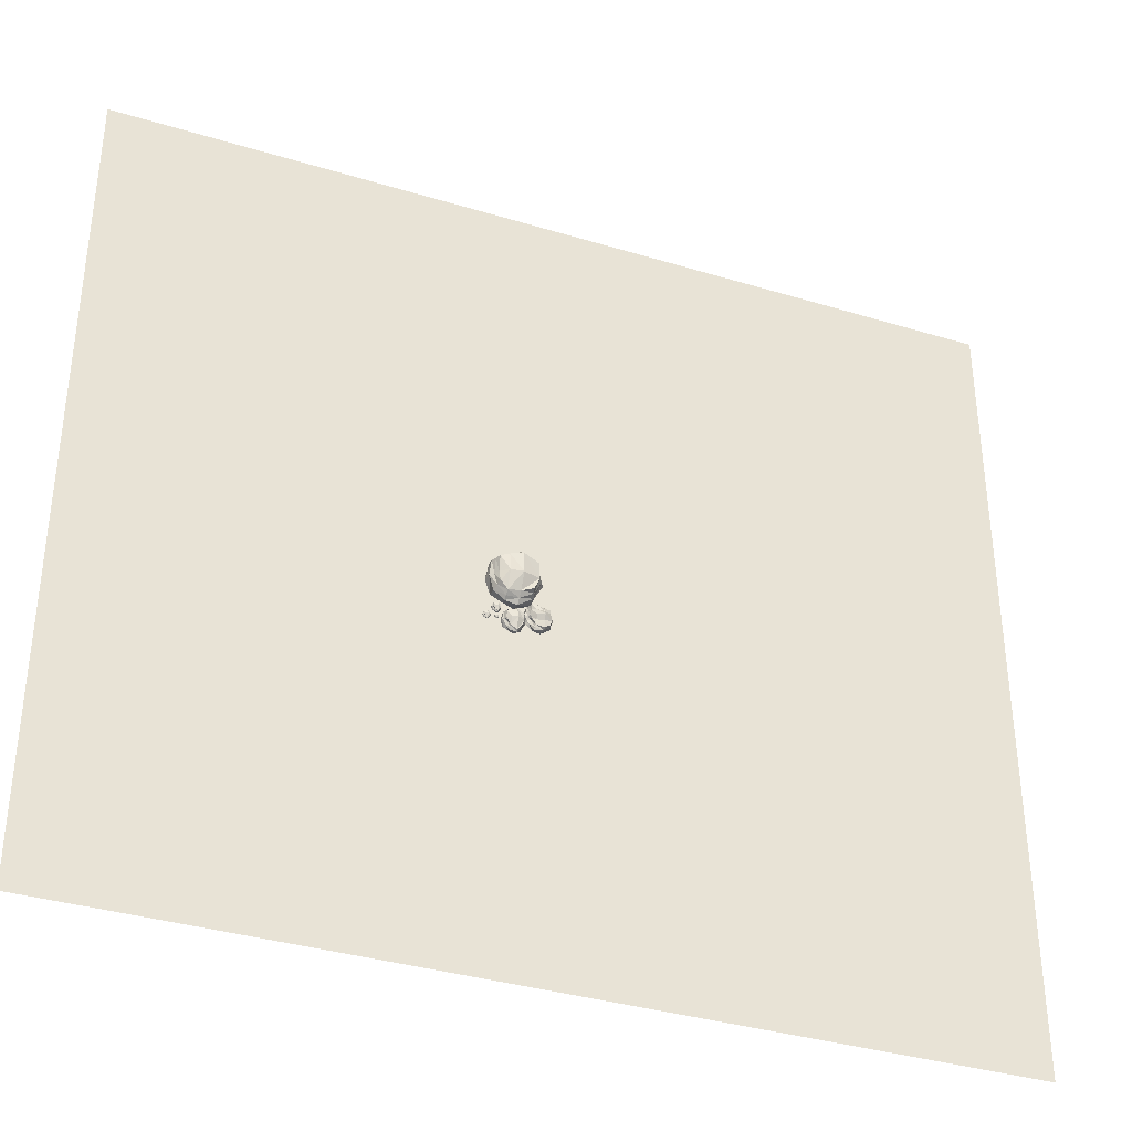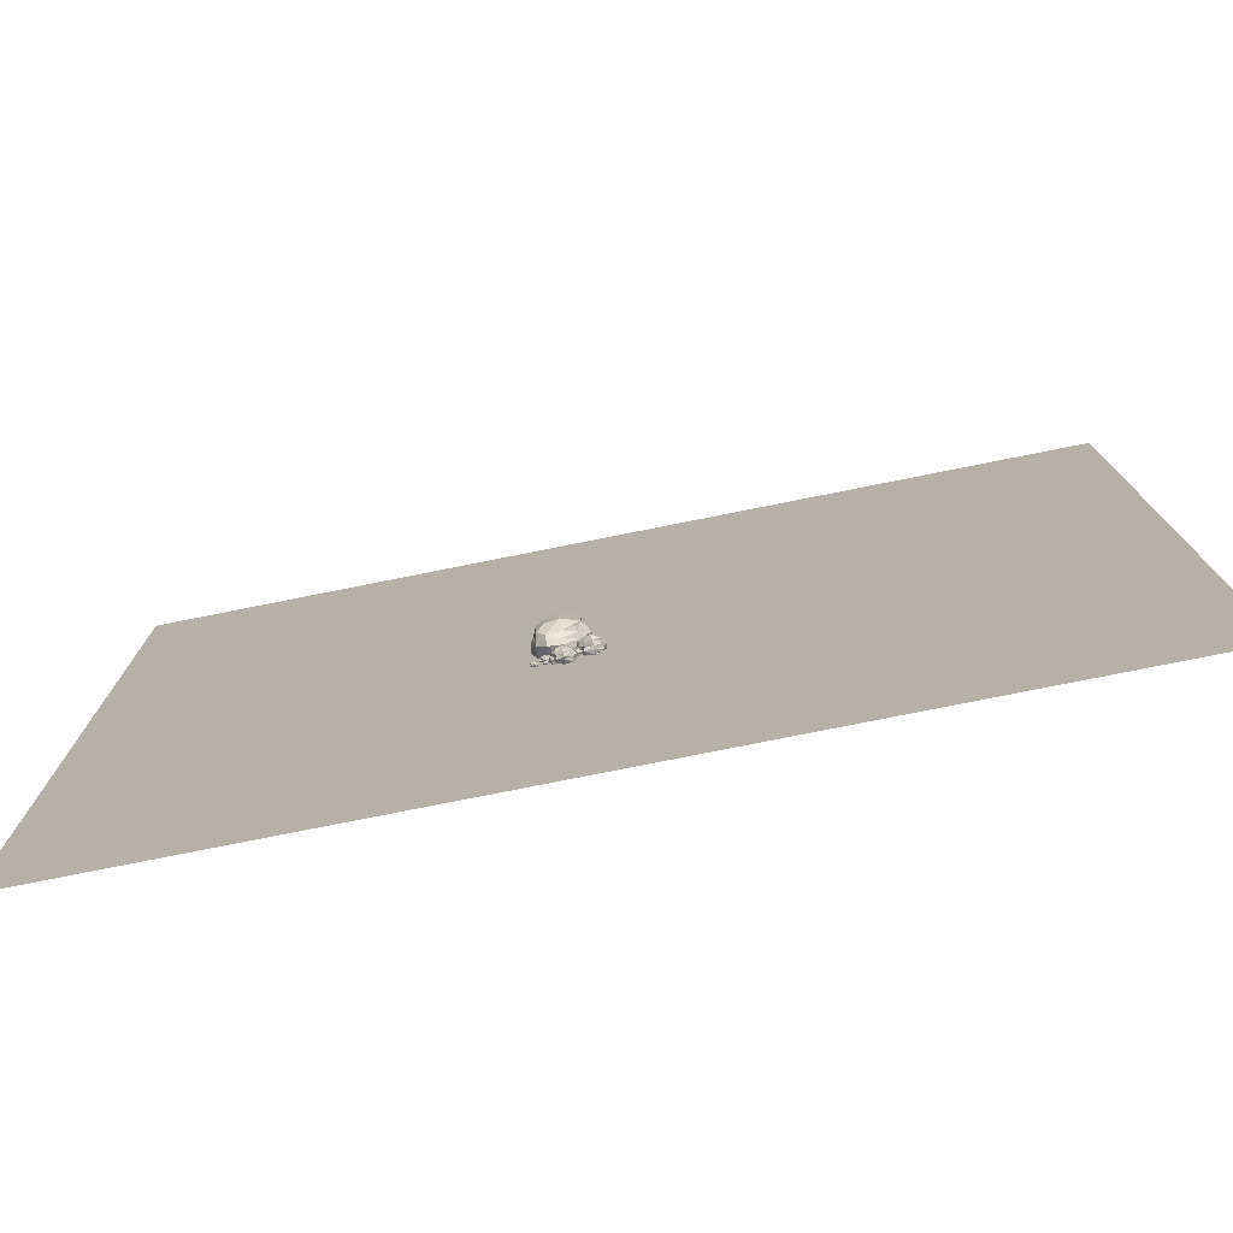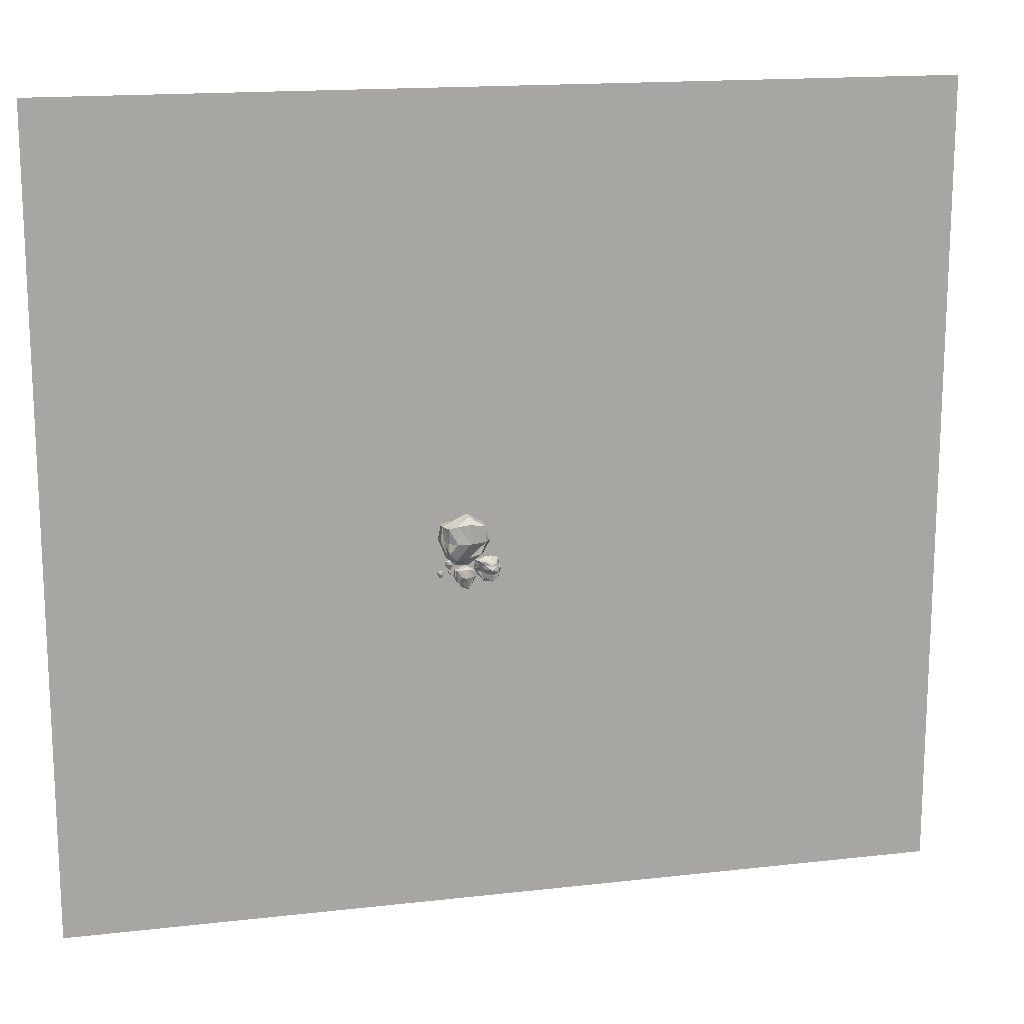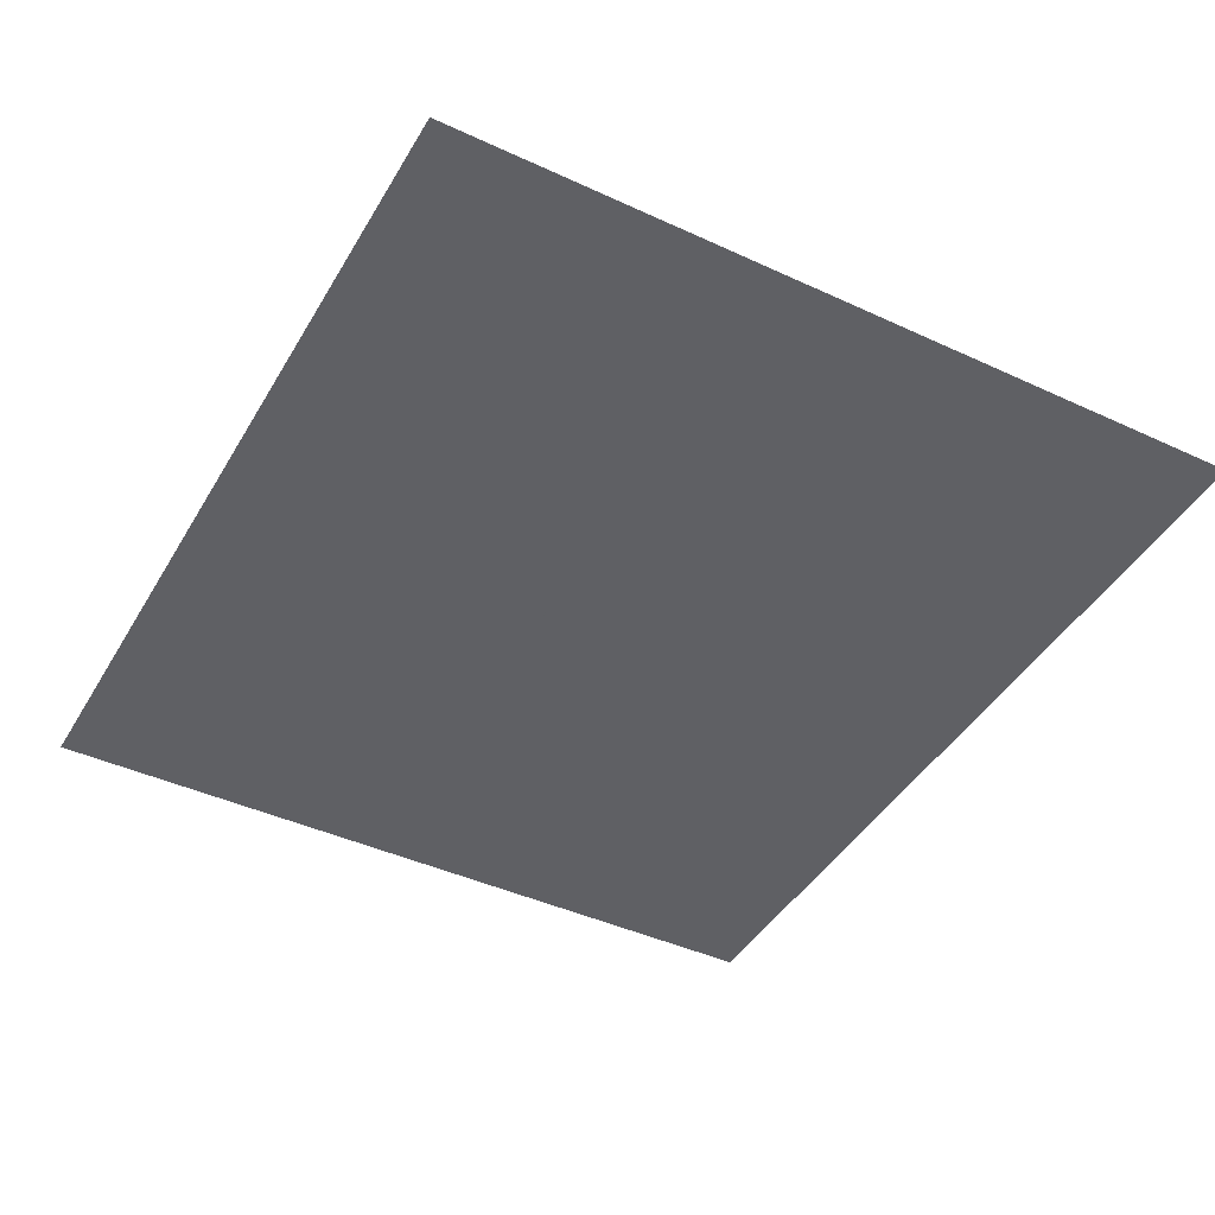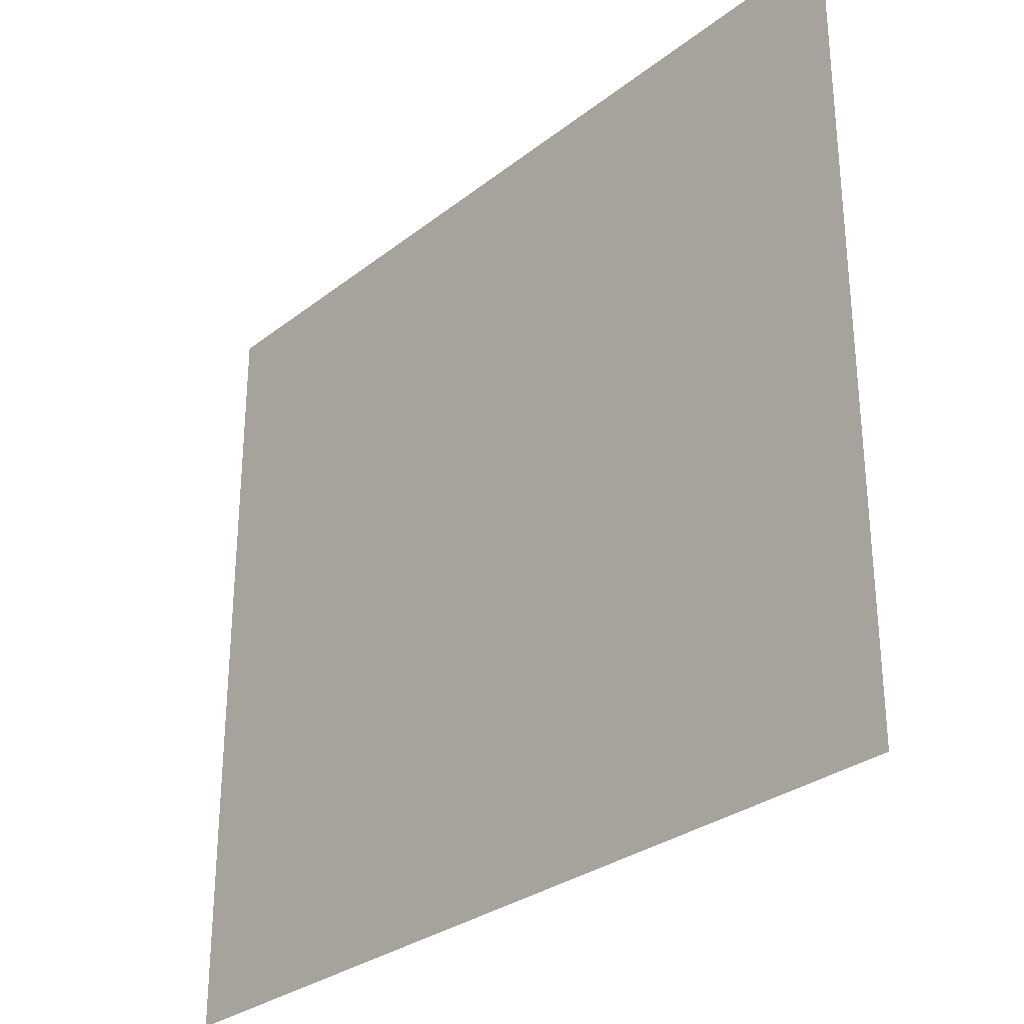
<metadata>
{"format":"obj","ext":"obj","renderer":"f3d","projection":"perspective","resolution":1024,"background":"white","views":[{"elev":-35.9,"azim":158.3,"up":"+Z"},{"elev":-77.3,"azim":-168.7,"up":"+Z"},{"elev":15.8,"azim":166.5,"up":"+Z"},{"elev":-43.4,"azim":-118.6,"up":"+Y"},{"elev":-29.8,"azim":48.5,"up":"+Z"}]}
</metadata>
<code>
v  -23.75 0 22.09
v  32.05 6.09 22.09
v  -23.51 0 -20.35
v  27.81 0.3923 -16.78
v  -23.75 29.12 22.09
v  25.98 29.12 21.4
v  -17.23 29.12 -15.08
v  25.02 28.96 -13.58
v  -1.531 0.3413 -30.12
v  -1.531 6.012 29.43
v  -1.531 36.06 27.49
v  -1.531 26.31 -20.23
v  -30.63 0 0.8695
v  35.62 2.8 0.8695
v  26.06 25.9 0.5769
v  -23.75 29.12 0.8695
v  -1.531 0 0.8695
v  -1.531 36.23 0.8695
v  32.05 15.67 21.66
v  -23.75 14.56 22.09
v  28.69 14.56 -19.82
v  -21.85 14.56 -19.4
v  -1.531 15.58 37.48
v  -1.531 14.56 -33.63
v  34.51 14.65 0.8695
v  -33.26 14.56 0.8695
v  15.26 0.6509 25.83
v  15.12 26.64 -23.3
v  15.26 5.565 -27.94
v  15.26 32.59 24.67
v  15.26 0 0.8695
v  14.85 34.21 0.8186
v  15.26 15.58 -31.52
v  15.26 14.78 30.22
v  -23.75 21.84 22.09
v  29.01 22.39 21.25
v  26.67 21.84 -16.42
v  -19.54 21.84 -17.24
v  -1.531 25.82 35.51
v  -1.531 20.15 -26.96
v  29.8 19.4 0.6655
v  -28.89 21.84 0.8695
v  15.26 21.13 -27.8
v  15.26 23.69 27.44
g Box001
f 13 17 10 1
f 11 18 16 5
f 10 23 20 1
f 14 25 19 2
f 29 33 21 4
f 13 26 22 3
f 29 31 17 9
f 30 32 18 11
f 10 27 34 23
f 3 22 24 9
f 3 9 17 13
f 12 7 16 18
f 4 21 25 14
f 1 20 26 13
f 2 27 31 14
f 8 28 32 15
f 39 35 20 23
f 41 36 19 25
f 40 43 33 24
f 42 38 22 26
f 36 44 34 19
f 22 38 40 24
f 37 41 25 21
f 20 35 42 26
f 9 24 33 29
f 4 14 31 29
f 6 15 32 30
f 27 2 19 34
f 27 10 17 31
f 28 12 18 32
f 28 8 37 43
f 30 11 39 44
f 39 11 5 35
f 15 6 36 41
f 40 12 28 43
f 16 7 38 42
f 6 30 44 36
f 38 7 12 40
f 8 15 41 37
f 35 5 16 42
f 21 33 43 37
f 23 34 44 39
v  -11.21 0 -42
v  13.09 2.652 -42
v  -11.1 0 -60.48
v  11.24 0.1708 -58.93
v  -11.21 12.68 -42
v  10.45 12.68 -42.3
v  -8.369 12.68 -59.06
v  8.754 11.81 -54.57
v  -1.531 0.1486 -64.74
v  -1.531 2.618 -38.8
v  -1.531 15.7 -39.65
v  -2.569 13 -66.62
v  -14.2 0 -51.24
v  14.65 1.219 -51.24
v  10.56 11.09 -50.93
v  -11.21 12.68 -51.24
v  -1.531 0 -51.24
v  -1.531 17.5 -51.24
v  13.09 6.822 -42.19
v  -11.21 6.341 -42
v  9.628 5.456 -58.05
v  -10.38 6.341 -60.16
v  -1.531 6.784 -35.3
v  -2.626 6.535 -67.73
v  14.11 6.381 -51.24
v  -15.35 6.341 -51.24
v  5.779 0.2834 -40.37
v  5.263 11.02 -60.69
v  5.779 2.423 -63.79
v  5.779 14.19 -40.88
v  5.779 0 -51.24
v  5.629 15.22 -51.24
v  5.721 6.786 -65.2
v  5.779 6.438 -38.46
v  -11.21 9.511 -42
v  11.77 9.752 -42.37
v  8.053 7.554 -54.37
v  -9.374 9.511 -60.14
v  -1.531 11.24 -36.16
v  -3.145 9.767 -68.62
v  12 8.305 -51.04
v  -13.45 9.511 -51.24
v  5.502 9.035 -62.94
v  5.779 10.32 -39.67
g Box002
f 57 61 54 45
f 55 62 60 49
f 54 67 64 45
f 58 69 63 46
f 73 77 65 48
f 57 70 66 47
f 73 75 61 53
f 74 76 62 55
f 54 71 78 67
f 47 66 68 53
f 47 53 61 57
f 56 51 60 62
f 48 65 69 58
f 45 64 70 57
f 46 71 75 58
f 52 72 76 59
f 83 79 64 67
f 85 80 63 69
f 84 87 77 68
f 86 82 66 70
f 80 88 78 63
f 66 82 84 68
f 81 85 69 65
f 64 79 86 70
f 53 68 77 73
f 48 58 75 73
f 50 59 76 74
f 71 46 63 78
f 71 54 61 75
f 72 56 62 76
f 72 52 81 87
f 74 55 83 88
f 83 55 49 79
f 59 50 80 85
f 84 56 72 87
f 60 51 82 86
f 50 74 88 80
f 82 51 56 84
f 52 59 85 81
f 79 49 60 86
f 65 77 87 81
f 67 78 88 83
v  15.59 0 -30.69
v  25.38 1.069 -30.69
v  15.63 0 -38.14
v  24.64 0.06887 -37.51
v  15.59 5.112 -30.69
v  24.32 5.112 -30.81
v  16.73 5.112 -37.57
v  23.63 4.761 -35.76
v  19.49 0.05992 -39.86
v  19.49 1.055 -29.4
v  19.49 6.331 -29.74
v  19.07 5.241 -40.62
v  14.38 0 -34.42
v  26.01 0.4915 -34.42
v  24.36 4.472 -34.29
v  15.59 5.112 -34.42
v  19.49 0 -34.42
v  19.49 7.055 -34.42
v  25.38 2.75 -30.77
v  15.59 2.556 -30.69
v  23.99 2.2 -37.16
v  15.92 2.556 -38.01
v  19.49 2.735 -27.99
v  19.04 2.635 -41.06
v  25.79 2.572 -34.42
v  13.92 2.556 -34.42
v  22.43 0.1143 -30.03
v  22.23 4.444 -38.23
v  22.43 0.977 -39.47
v  22.43 5.721 -30.24
v  22.43 0 -34.42
v  22.37 6.138 -34.41
v  22.41 2.736 -40.04
v  22.43 2.595 -29.26
v  15.59 3.834 -30.69
v  24.85 3.931 -30.84
v  23.35 3.045 -35.68
v  16.32 3.834 -38
v  19.49 4.533 -28.33
v  18.84 3.938 -41.42
v  24.94 3.348 -34.34
v  14.68 3.834 -34.42
v  22.32 3.642 -39.13
v  22.43 4.158 -29.75
g Box003
f 101 105 98 89
f 99 106 104 93
f 98 111 108 89
f 102 113 107 90
f 117 121 109 92
f 101 114 110 91
f 117 119 105 97
f 118 120 106 99
f 98 115 122 111
f 91 110 112 97
f 91 97 105 101
f 100 95 104 106
f 92 109 113 102
f 89 108 114 101
f 90 115 119 102
f 96 116 120 103
f 127 123 108 111
f 129 124 107 113
f 128 131 121 112
f 130 126 110 114
f 124 132 122 107
f 110 126 128 112
f 125 129 113 109
f 108 123 130 114
f 97 112 121 117
f 92 102 119 117
f 94 103 120 118
f 115 90 107 122
f 115 98 105 119
f 116 100 106 120
f 116 96 125 131
f 118 99 127 132
f 127 99 93 123
f 103 94 124 129
f 128 100 116 131
f 104 95 126 130
f 94 118 132 124
f 126 95 100 128
f 96 103 129 125
f 123 93 104 130
f 109 121 131 125
f 111 122 132 127
v  17.04 0 -44.27
v  21.49 0.4858 -44.27
v  17.06 0 -47.66
v  21.15 0.03129 -47.37
v  17.04 2.323 -44.27
v  21.01 2.323 -44.33
v  17.56 2.323 -47.4
v  20.7 2.163 -46.58
v  18.81 0.02722 -48.44
v  18.81 0.4796 -43.69
v  18.81 2.876 -43.84
v  18.62 2.381 -48.78
v  16.49 0 -45.97
v  21.78 0.2233 -45.97
v  21.03 2.032 -45.91
v  17.04 2.323 -45.97
v  18.81 0 -45.97
v  18.81 3.206 -45.97
v  21.49 1.25 -44.31
v  17.04 1.161 -44.27
v  20.86 0.9995 -47.21
v  17.19 1.161 -47.6
v  18.81 1.243 -43.05
v  18.61 1.197 -48.99
v  21.68 1.169 -45.97
v  16.28 1.161 -45.97
v  20.15 0.05192 -43.98
v  20.06 2.019 -47.7
v  20.15 0.4439 -48.26
v  20.15 2.6 -44.07
v  20.15 0 -45.97
v  20.12 2.789 -45.96
v  20.14 1.243 -48.52
v  20.15 1.179 -43.62
v  17.04 1.742 -44.27
v  21.25 1.786 -44.34
v  20.57 1.384 -46.54
v  17.38 1.742 -47.6
v  18.81 2.06 -43.2
v  18.52 1.789 -49.15
v  21.29 1.521 -45.93
v  16.63 1.742 -45.97
v  20.1 1.655 -48.11
v  20.15 1.89 -43.85
g Box004
f 145 149 142 133
f 143 150 148 137
f 142 155 152 133
f 146 157 151 134
f 161 165 153 136
f 145 158 154 135
f 161 163 149 141
f 162 164 150 143
f 142 159 166 155
f 135 154 156 141
f 135 141 149 145
f 144 139 148 150
f 136 153 157 146
f 133 152 158 145
f 134 159 163 146
f 140 160 164 147
f 171 167 152 155
f 173 168 151 157
f 172 175 165 156
f 174 170 154 158
f 168 176 166 151
f 154 170 172 156
f 169 173 157 153
f 152 167 174 158
f 141 156 165 161
f 136 146 163 161
f 138 147 164 162
f 159 134 151 166
f 159 142 149 163
f 160 144 150 164
f 160 140 169 175
f 162 143 171 176
f 171 143 137 167
f 147 138 168 173
f 172 144 160 175
f 148 139 170 174
f 138 162 176 168
f 170 139 144 172
f 140 147 173 169
f 167 137 148 174
f 153 165 175 169
f 155 166 176 171
v  28.33 0 -44.39
v  36.1 0.8477 -44.39
v  28.37 0 -50.3
v  35.51 0.05461 -49.8
v  28.33 4.054 -44.39
v  35.25 4.054 -44.49
v  29.24 4.054 -49.85
v  34.71 3.775 -48.41
v  31.43 0.04751 -51.66
v  31.43 0.8369 -43.37
v  31.43 5.019 -43.64
v  31.09 4.155 -52.26
v  27.38 0 -47.35
v  36.6 0.3897 -47.35
v  35.29 3.545 -47.25
v  28.33 4.054 -47.35
v  31.43 0 -47.35
v  31.43 5.594 -47.35
v  36.1 2.181 -44.45
v  28.33 2.027 -44.39
v  34.99 1.744 -49.52
v  28.6 2.027 -50.2
v  31.43 2.169 -42.25
v  31.08 2.089 -52.62
v  36.43 2.04 -47.35
v  27.01 2.027 -47.35
v  33.76 0.09059 -43.87
v  33.6 3.524 -50.37
v  33.76 0.7746 -51.36
v  33.76 4.536 -44.03
v  33.76 0 -47.35
v  33.71 4.866 -47.35
v  33.74 2.169 -51.81
v  33.76 2.058 -43.26
v  28.33 3.04 -44.39
v  35.68 3.117 -44.51
v  34.49 2.415 -48.35
v  28.92 3.04 -50.19
v  31.43 3.594 -42.52
v  30.91 3.122 -52.9
v  35.75 2.655 -47.28
v  27.62 3.04 -47.35
v  33.67 2.888 -51.08
v  33.76 3.297 -43.65
g Box005
f 189 193 186 177
f 187 194 192 181
f 186 199 196 177
f 190 201 195 178
f 205 209 197 180
f 189 202 198 179
f 205 207 193 185
f 206 208 194 187
f 186 203 210 199
f 179 198 200 185
f 179 185 193 189
f 188 183 192 194
f 180 197 201 190
f 177 196 202 189
f 178 203 207 190
f 184 204 208 191
f 215 211 196 199
f 217 212 195 201
f 216 219 209 200
f 218 214 198 202
f 212 220 210 195
f 198 214 216 200
f 213 217 201 197
f 196 211 218 202
f 185 200 209 205
f 180 190 207 205
f 182 191 208 206
f 203 178 195 210
f 203 186 193 207
f 204 188 194 208
f 204 184 213 219
f 206 187 215 220
f 215 187 181 211
f 191 182 212 217
f 216 188 204 219
f 192 183 214 218
f 182 206 220 212
f 214 183 188 216
f 184 191 217 213
f 211 181 192 218
f 197 209 219 213
f 199 210 220 215
v  -46.24 0 -29.24
v  -15.24 3.396 -29.22
v  -45.79 5.741 -52.85
v  -17.07 2.226 -50.89
v  -42.04 16.24 -32.21
v  -18.73 16.12 -29.74
v  -42.67 16.24 -52.66
v  -21.92 10.96 -45.31
v  -33.96 3.166 -59.54
v  -34.05 3.353 -25.55
v  -33.78 17.14 -32.47
v  -35.29 16.65 -57.78
v  -47.85 4.522 -40.91
v  -12.9 1.438 -41.05
v  -19.29 10.93 -40.64
v  -43.86 16.24 -41.64
v  -33.93 0 -41.05
v  -34.04 22.2 -41.41
v  -15.24 8.737 -29.46
v  -43.58 8.12 -30.54
v  -19.41 5.632 -49.77
v  -44.81 9.292 -52.52
v  -34.15 8.688 -24.18
v  -35.37 8.839 -60.08
v  -13.89 6.653 -41.05
v  -48.48 8.992 -41.06
v  -24.6 0.3629 -27.13
v  -25.6 12.32 -53.15
v  -24.38 3.306 -57.12
v  -24.97 18.03 -29.65
v  -23.95 -0.03822 -41.05
v  -25.73 17.06 -41.09
v  -24.54 8.61 -58.93
v  -24.72 8.244 -25.29
v  -42.36 12.18 -31.64
v  -16.96 12.41 -29.69
v  -21.66 6.484 -45.06
v  -43.84 12.18 -53.7
v  -33.75 13.56 -28.84
v  -36.03 12.51 -59.39
v  -16.86 8.124 -40.8
v  -45.91 12.19 -41.39
v  -24.95 10.75 -56.03
v  -24.9 13.21 -27.84
v  -47.09 1.551 -35.13
v  -19.05 13.69 -35.12
v  -34.11 19.38 -36.81
v  -14.07 2.473 -35.13
v  -42.41 16.24 -37.09
v  -33.97 1.676 -33.13
v  -14.55 7.811 -35.25
v  -45.4 8.211 -35.89
v  -25.32 17.62 -35.53
v  -24.47 0.1815 -34.09
v  -16.98 10.32 -35.24
v  -43.47 12.18 -36.54
v  -14.87 1.7 -45.97
v  -43.76 16.24 -46.81
v  -33.93 0.4796 -49.69
v  -46.51 5.368 -46.85
v  -20.64 10.75 -42.98
v  -34.63 18.07 -49.13
v  -46.5 9.41 -46.67
v  -16.58 5.58 -45.41
v  -23.83 1.834 -49.08
v  -25.99 13.36 -47.1
v  -45.14 12.39 -47.24
v  -19.26 7.082 -42.93
g Box006
f 221 265 270 230
f 225 231 267 269
f 230 243 240 221
f 222 268 271 239
f 249 253 241 224
f 280 283 242 223
f 249 285 279 229
f 250 273 267 231
f 230 247 254 243
f 223 242 244 229
f 280 279 237 233
f 238 282 278 236
f 234 277 284 245
f 233 265 272 246
f 268 274 251 234
f 281 286 252 235
f 259 255 240 243
f 261 275 271 245
f 260 263 253 244
f 262 287 283 246
f 256 264 254 239
f 242 258 260 244
f 257 288 284 241
f 240 255 276 272
f 229 244 253 249
f 224 277 285 249
f 226 266 273 250
f 247 222 239 254
f 247 230 270 274
f 248 232 282 286
f 248 228 257 263
f 250 231 259 264
f 259 231 225 255
f 235 266 275 261
f 260 232 248 263
f 236 278 287 262
f 226 250 264 256
f 258 227 232 260
f 228 281 288 257
f 255 225 269 276
f 241 253 263 257
f 243 254 264 259
f 265 233 237 270
f 238 236 269 267
f 268 234 245 271
f 273 252 238 267
f 265 221 240 272
f 222 247 274 268
f 275 256 239 271
f 262 246 272 276
f 266 235 252 273
f 237 251 274 270
f 266 226 256 275
f 236 262 276 269
f 233 246 283 280
f 285 251 237 279
f 223 229 279 280
f 282 232 227 278
f 277 224 241 284
f 286 281 228 248
f 287 258 242 283
f 261 245 284 288
f 277 234 251 285
f 238 252 286 282
f 227 258 287 278
f 235 261 288 281
v  -669.9 0 589.5
v  -365.5 0 589.5
v  -61.17 0 589.5
v  243.2 0 589.5
v  547.5 0 589.5
v  -669.9 0 312.9
v  -365.5 0 312.9
v  -61.17 0 312.9
v  243.2 0 312.9
v  547.5 0 312.9
v  -669.9 0 36.31
v  -365.5 0 36.31
v  -61.17 0 36.31
v  243.2 0 36.31
v  547.5 0 36.31
v  -669.9 0 -240.3
v  -365.5 0 -240.3
v  -61.17 0 -240.3
v  243.2 0 -240.3
v  547.5 0 -240.3
v  -669.9 0 -516.9
v  -365.5 0 -516.9
v  -61.17 0 -516.9
v  243.2 0 -516.9
v  547.5 0 -516.9
g Plane001
f 294 289 290 295
f 295 290 291 296
f 296 291 292 297
f 297 292 293 298
f 299 294 295 300
f 300 295 296 301
f 301 296 297 302
f 302 297 298 303
f 304 299 300 305
f 305 300 301 306
f 306 301 302 307
f 307 302 303 308
f 309 304 305 310
f 310 305 306 311
f 311 306 307 312
f 312 307 308 313

</code>
